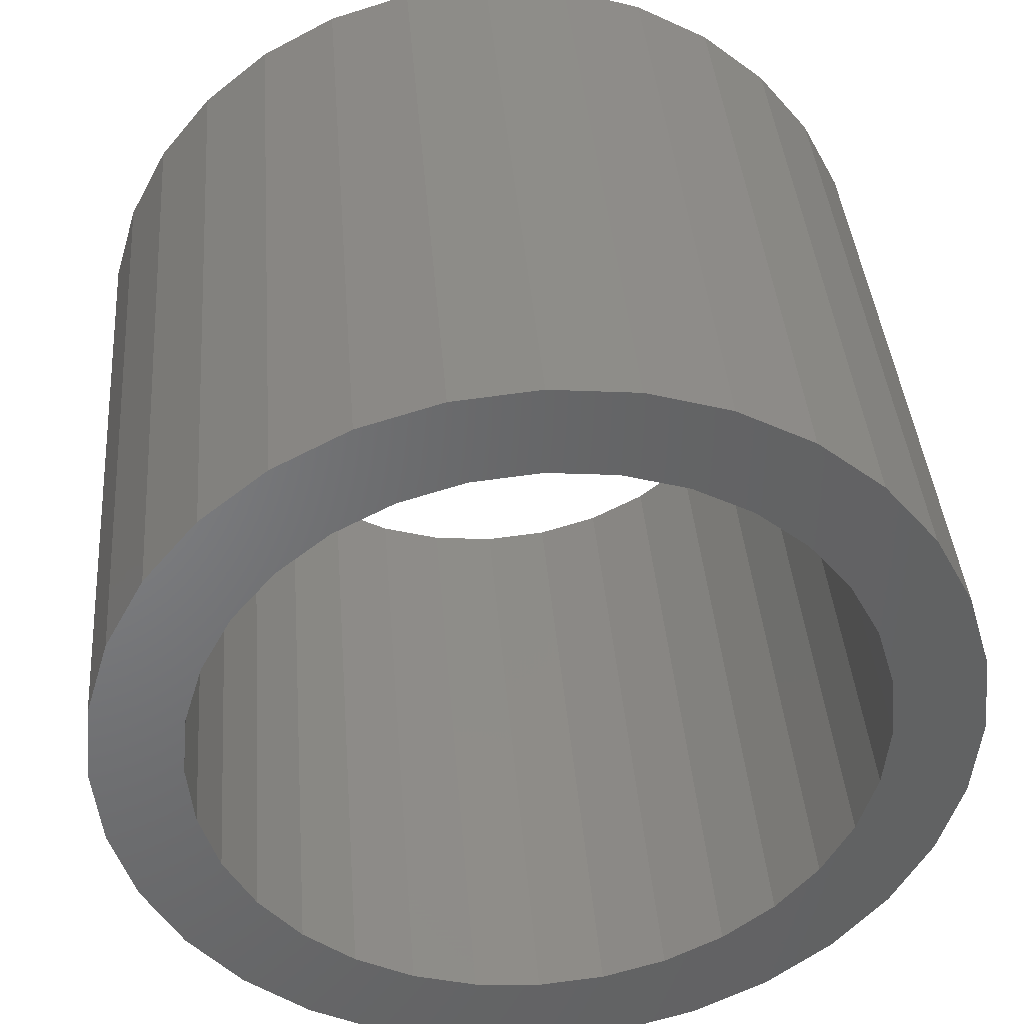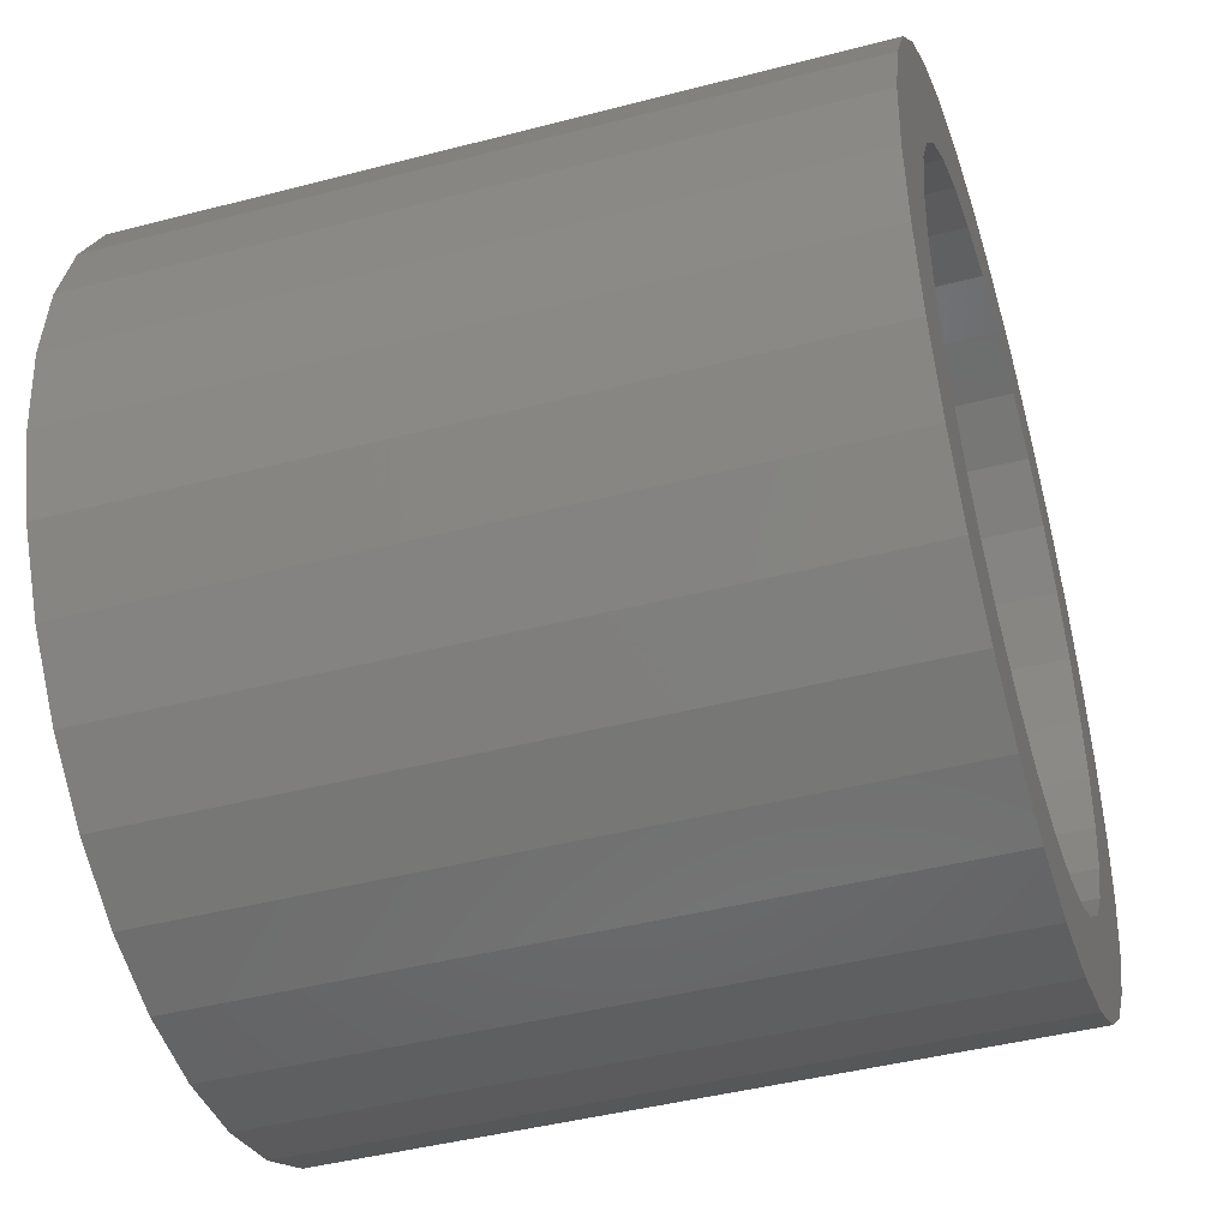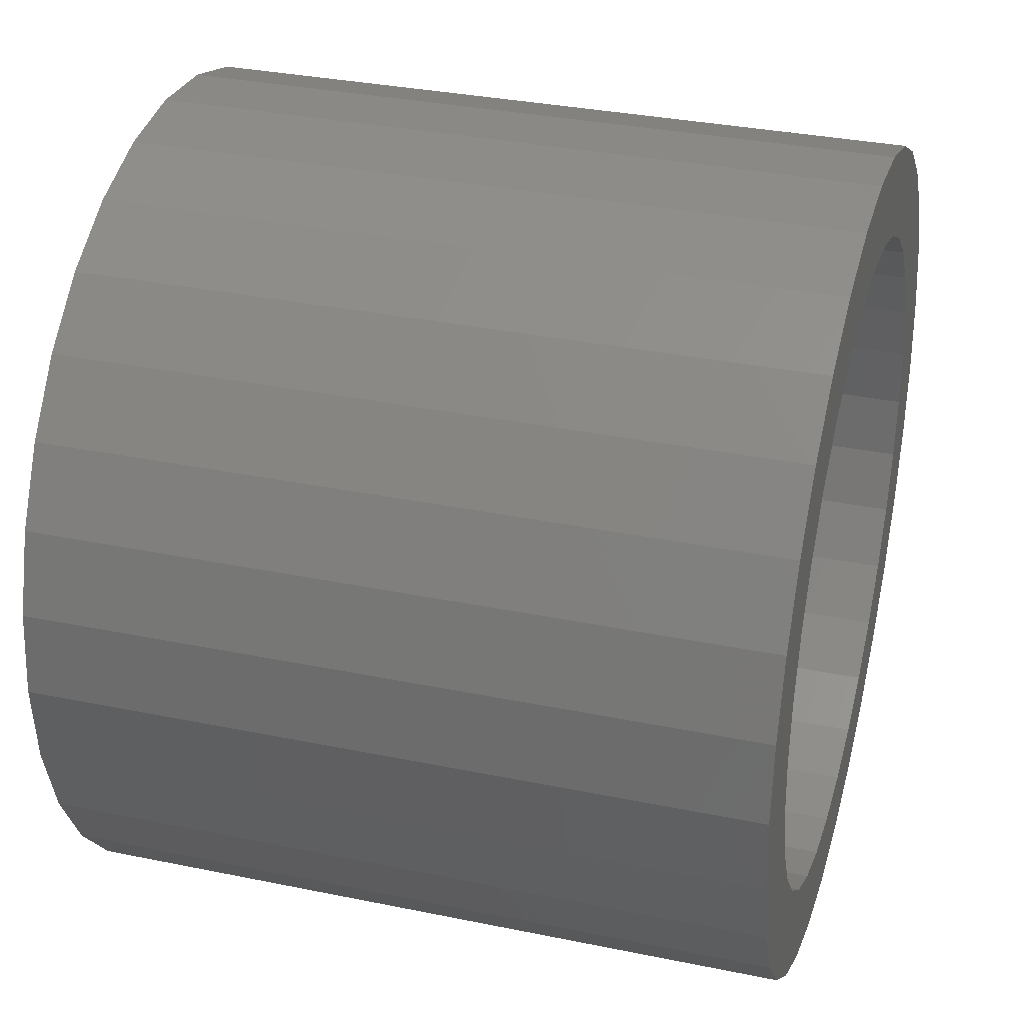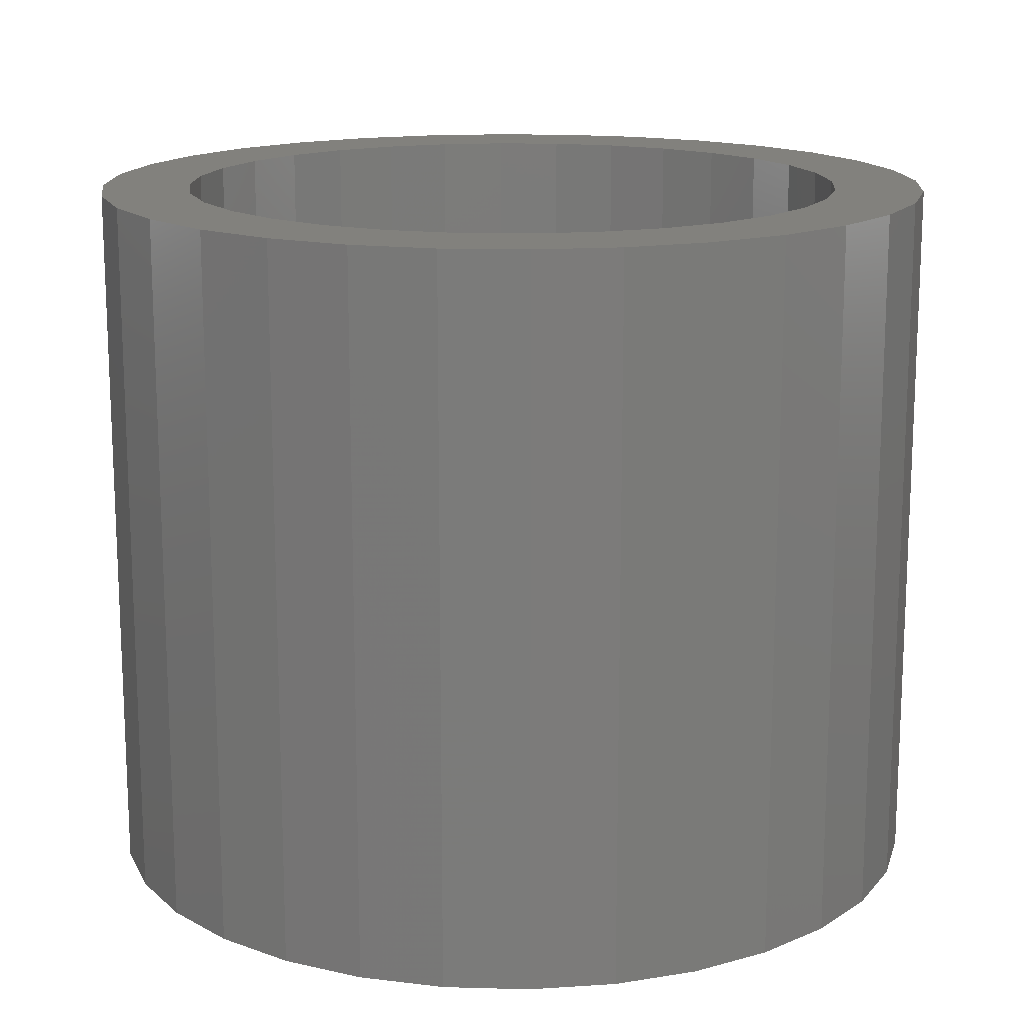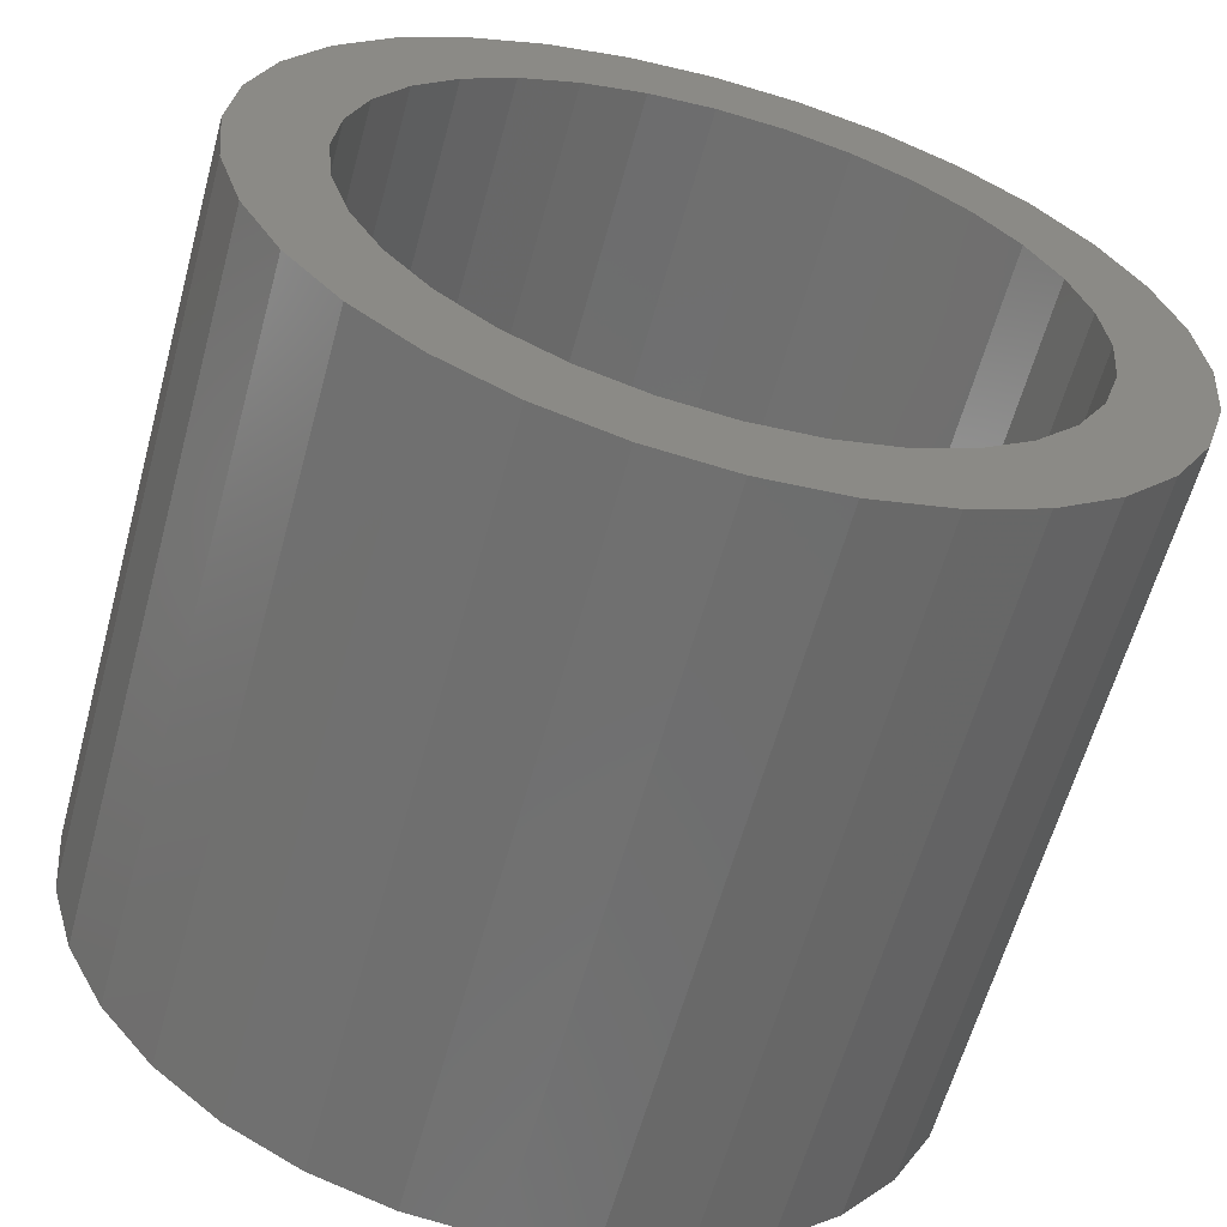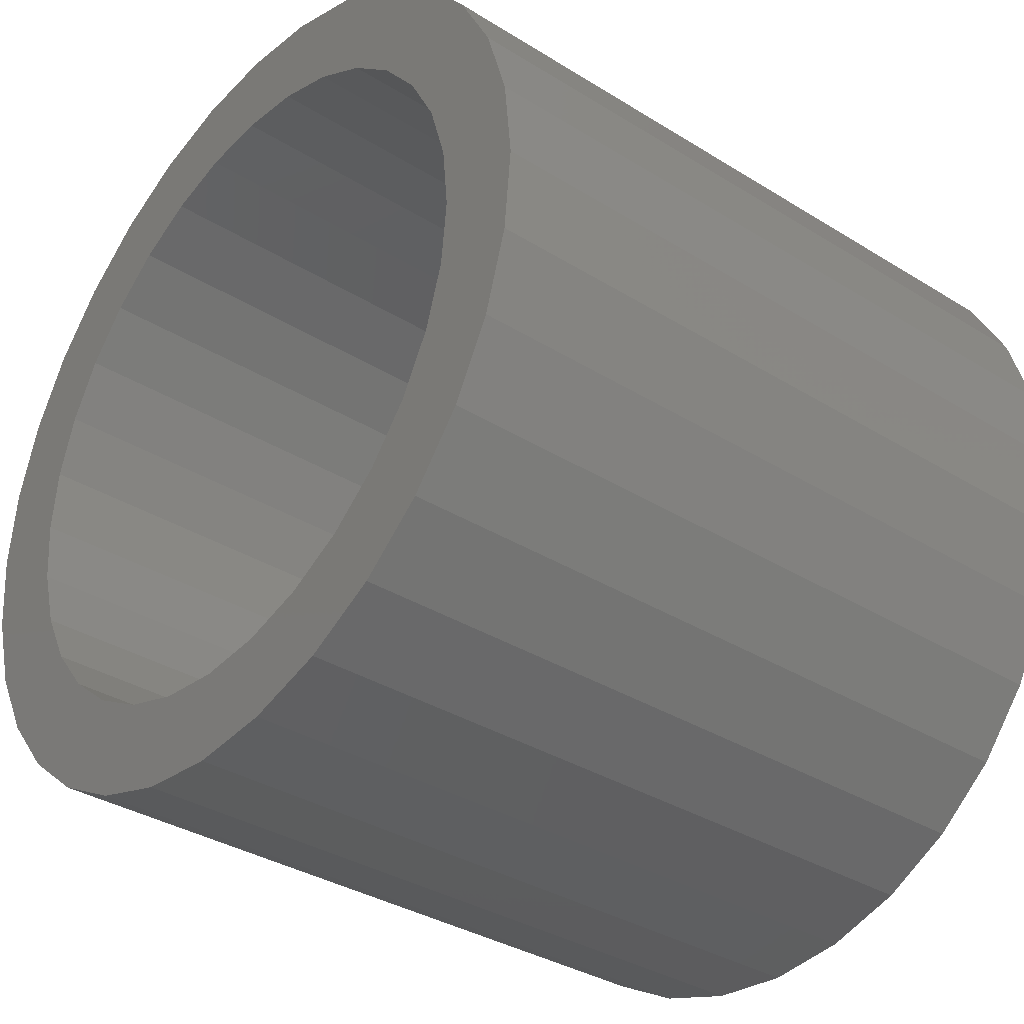
<metadata>
{"format":"stl","ext":"stl","renderer":"f3d","projection":"perspective","resolution":1024,"background":"white","views":[{"elev":39.4,"azim":175.5,"up":"+Z"},{"elev":-44.1,"azim":-73.0,"up":"+Z"},{"elev":33.2,"azim":105.8,"up":"+Z"},{"elev":15.4,"azim":-114.8,"up":"+Y"},{"elev":-61.2,"azim":-15.3,"up":"+Z"},{"elev":-34.6,"azim":-129.9,"up":"+Z"}]}
</metadata>
<code>
# stl→obj: 128 verts, 256 faces
v 0.0362 -0.09375 0.04889
v 0.02604 -0.09375 0.05432
v 0.05616 -0.09375 0.05263
v 0.06542 -0.09375 0.04135
v 0.04511 -0.09375 0.04158
v 0.05243 -0.09375 0.03267
v 0.0723 -0.09375 0.02848
v 0.05786 -0.09375 0.0225
v 0.07653 -0.09375 0.01452
v 0.06121 -0.09375 0.01147
v 0.05786 -0.09375 -0.0225
v 0.06121 -0.09375 -0.01147
v 0.07653 -0.09375 -0.01452
v 0.0723 -0.09375 -0.02848
v 0.05243 -0.09375 -0.03267
v 0.06542 -0.09375 -0.04135
v 0.04511 -0.09375 -0.04158
v 0.05616 -0.09375 -0.05263
v 0.0362 -0.09375 -0.04889
v 0.02604 -0.09375 -0.05432
v -0.03781 -0.09375 0.06188
v -0.007935 -0.09375 0.05767
v -0.01897 -0.09375 0.05432
v -0.04909 -0.09375 0.05263
v -0.02913 -0.09375 0.04889
v -0.03804 -0.09375 0.04158
v -0.05835 -0.09375 0.04135
v -0.04535 -0.09375 0.03267
v -0.06522 -0.09375 0.02848
v -0.05079 -0.09375 0.0225
v -0.06946 -0.09375 0.01452
v -0.05413 -0.09375 0.01147
v -0.05526 -0.09375 -3.295e-17
v -0.06946 -0.09375 -0.01452
v -0.05413 -0.09375 -0.01147
v -0.05079 -0.09375 -0.0225
v -0.06522 -0.09375 -0.02848
v -0.04535 -0.09375 -0.03267
v -0.05835 -0.09375 -0.04135
v -0.03804 -0.09375 -0.04158
v -0.02913 -0.09375 -0.04889
v -0.04909 -0.09375 -0.05263
v -0.01897 -0.09375 -0.05432
v -0.03781 -0.09375 -0.06188
v -0.007935 -0.09375 -0.05767
v -0.07089 -0.09375 -3.008e-17
v 0.07796 -0.09375 -4.831e-17
v 0.06234 -0.09375 -4.735e-17
v 0.04488 -0.09375 0.06188
v 0.01501 -0.09375 0.05767
v 0.003536 -0.09375 0.0588
v 0.03202 -0.09375 0.06876
v 0.04488 -0.09375 -0.06188
v 0.03202 -0.09375 -0.06876
v 0.003536 -0.09375 -0.0588
v 0.01501 -0.09375 -0.05767
v -0.02494 -0.09375 0.06876
v -0.01098 -0.09375 0.07299
v 0.003536 -0.09375 0.07442
v 0.01806 -0.09375 0.07299
v 0.01806 -0.09375 -0.07299
v 0.003536 -0.09375 -0.07442
v -0.01098 -0.09375 -0.07299
v -0.02494 -0.09375 -0.06876
v 0.07796 -0.2188 -4.831e-17
v 0.07653 -0.2188 -0.01452
v 0.0723 -0.2188 -0.02848
v 0.06542 -0.2188 -0.04135
v 0.05616 -0.2188 -0.05263
v 0.04488 -0.2188 -0.06188
v 0.03202 -0.2188 -0.06876
v 0.01806 -0.2188 -0.07299
v 0.003536 -0.2188 -0.07442
v -0.01098 -0.2188 -0.07299
v -0.02494 -0.2188 -0.06876
v -0.03781 -0.2188 -0.06188
v -0.04909 -0.2188 -0.05263
v -0.05835 -0.2188 -0.04135
v -0.06522 -0.2188 -0.02848
v -0.06946 -0.2188 -0.01452
v -0.07089 -0.2188 -3.008e-17
v -0.06946 -0.2188 0.01452
v -0.06522 -0.2188 0.02848
v -0.05835 -0.2188 0.04135
v -0.04909 -0.2188 0.05263
v -0.03781 -0.2188 0.06188
v -0.02494 -0.2188 0.06876
v -0.01098 -0.2188 0.07299
v 0.003536 -0.2188 0.07442
v 0.01806 -0.2188 0.07299
v 0.03202 -0.2188 0.06876
v 0.04488 -0.2188 0.06188
v 0.05616 -0.2188 0.05263
v 0.06542 -0.2188 0.04135
v 0.0723 -0.2188 0.02848
v 0.07653 -0.2188 0.01452
v -0.007935 -0.2188 0.05767
v -0.01897 -0.2188 0.05432
v -0.02913 -0.2188 0.04889
v -0.03804 -0.2188 0.04158
v -0.04535 -0.2188 0.03267
v -0.05079 -0.2188 0.0225
v -0.05413 -0.2188 0.01147
v -0.05526 -0.2188 -3.295e-17
v 0.003536 -0.2188 0.0588
v 0.01501 -0.2188 0.05767
v 0.02604 -0.2188 0.05432
v 0.0362 -0.2188 0.04889
v 0.04511 -0.2188 0.04158
v 0.05243 -0.2188 0.03267
v 0.05786 -0.2188 0.0225
v 0.06121 -0.2188 0.01147
v 0.06234 -0.2188 -4.735e-17
v 0.01501 -0.2188 -0.05767
v 0.02604 -0.2188 -0.05432
v 0.0362 -0.2188 -0.04889
v 0.04511 -0.2188 -0.04158
v 0.05243 -0.2188 -0.03267
v 0.05786 -0.2188 -0.0225
v 0.06121 -0.2188 -0.01147
v 0.003536 -0.2188 -0.0588
v -0.007935 -0.2188 -0.05767
v -0.01897 -0.2188 -0.05432
v -0.02913 -0.2188 -0.04889
v -0.03804 -0.2188 -0.04158
v -0.04535 -0.2188 -0.03267
v -0.05079 -0.2188 -0.0225
v -0.05413 -0.2188 -0.01147
f 1 2 3
f 3 4 1
f 1 4 5
f 6 5 4
f 4 7 6
f 8 6 7
f 7 9 8
f 8 9 10
f 11 12 13
f 13 14 11
f 11 14 15
f 15 14 16
f 15 16 17
f 17 16 18
f 19 17 18
f 19 18 20
f 21 22 23
f 21 23 24
f 24 23 25
f 24 25 26
f 24 26 27
f 27 26 28
f 27 28 29
f 29 28 30
f 29 30 31
f 30 32 31
f 33 31 32
f 34 35 36
f 34 36 37
f 36 38 37
f 39 37 38
f 39 38 40
f 39 40 41
f 39 41 42
f 41 43 42
f 44 42 43
f 44 43 45
f 46 31 33
f 46 33 35
f 46 35 34
f 47 13 12
f 47 12 48
f 47 48 10
f 47 10 9
f 49 3 2
f 49 2 50
f 49 50 51
f 49 51 52
f 53 54 55
f 53 55 56
f 53 56 20
f 53 20 18
f 51 22 21
f 51 21 57
f 51 57 58
f 51 58 59
f 51 59 60
f 51 60 52
f 55 54 61
f 55 61 62
f 55 62 63
f 55 63 64
f 55 64 44
f 55 44 45
f 47 65 13
f 13 65 66
f 13 66 14
f 14 66 67
f 14 67 16
f 16 67 68
f 16 68 18
f 18 68 69
f 18 69 53
f 53 69 70
f 53 70 54
f 54 70 71
f 54 71 61
f 61 71 72
f 61 72 62
f 62 72 73
f 62 73 63
f 63 73 74
f 63 74 64
f 64 74 75
f 64 75 44
f 44 75 76
f 44 76 42
f 42 76 77
f 42 77 39
f 39 77 78
f 39 78 37
f 37 78 79
f 37 79 34
f 34 79 80
f 34 80 46
f 46 80 81
f 46 81 31
f 31 81 82
f 31 82 29
f 29 82 83
f 29 83 27
f 27 83 84
f 27 84 24
f 24 84 85
f 24 85 21
f 21 85 86
f 21 86 57
f 57 86 87
f 57 87 58
f 58 87 88
f 58 88 59
f 59 88 89
f 59 89 60
f 60 89 90
f 60 90 52
f 52 90 91
f 52 91 49
f 49 91 92
f 49 92 3
f 3 92 93
f 3 93 4
f 4 93 94
f 4 94 7
f 7 94 95
f 7 95 9
f 9 95 96
f 9 96 47
f 47 96 65
f 51 97 22
f 22 97 98
f 22 98 23
f 23 98 99
f 23 99 25
f 25 99 100
f 25 100 26
f 26 100 101
f 26 101 28
f 28 101 102
f 28 102 30
f 30 102 103
f 30 103 32
f 32 103 104
f 32 104 33
f 97 51 105
f 105 51 50
f 105 50 106
f 106 50 2
f 106 2 107
f 107 2 1
f 107 1 108
f 108 1 5
f 108 5 109
f 109 5 6
f 109 6 110
f 110 6 8
f 110 8 111
f 111 8 10
f 111 10 112
f 112 10 48
f 112 48 113
f 55 114 56
f 56 114 115
f 56 115 20
f 20 115 116
f 20 116 19
f 19 116 117
f 19 117 17
f 17 117 118
f 17 118 15
f 15 118 119
f 15 119 11
f 11 119 120
f 11 120 12
f 12 120 113
f 12 113 48
f 114 55 121
f 121 55 45
f 121 45 122
f 122 45 43
f 122 43 123
f 123 43 41
f 123 41 124
f 124 41 40
f 124 40 125
f 125 40 38
f 125 38 126
f 126 38 36
f 126 36 127
f 127 36 35
f 127 35 128
f 128 35 33
f 128 33 104
f 99 98 85
f 85 84 99
f 99 84 100
f 101 100 84
f 84 83 101
f 102 101 83
f 83 82 102
f 102 82 103
f 127 128 80
f 80 79 127
f 127 79 126
f 126 79 78
f 126 78 125
f 125 78 77
f 124 125 77
f 124 77 123
f 92 106 107
f 92 107 93
f 93 107 108
f 93 108 109
f 93 109 94
f 94 109 110
f 94 110 95
f 95 110 111
f 95 111 96
f 111 112 96
f 113 96 112
f 66 120 119
f 66 119 67
f 119 118 67
f 68 67 118
f 68 118 117
f 68 117 116
f 68 116 69
f 116 115 69
f 70 69 115
f 70 115 114
f 65 96 113
f 65 113 120
f 65 120 66
f 81 80 128
f 81 128 104
f 81 104 103
f 81 103 82
f 86 85 98
f 86 98 97
f 86 97 105
f 86 105 87
f 76 75 121
f 76 121 122
f 76 122 123
f 76 123 77
f 105 106 92
f 105 92 91
f 105 91 90
f 105 90 89
f 105 89 88
f 105 88 87
f 121 75 74
f 121 74 73
f 121 73 72
f 121 72 71
f 121 71 70
f 121 70 114

</code>
